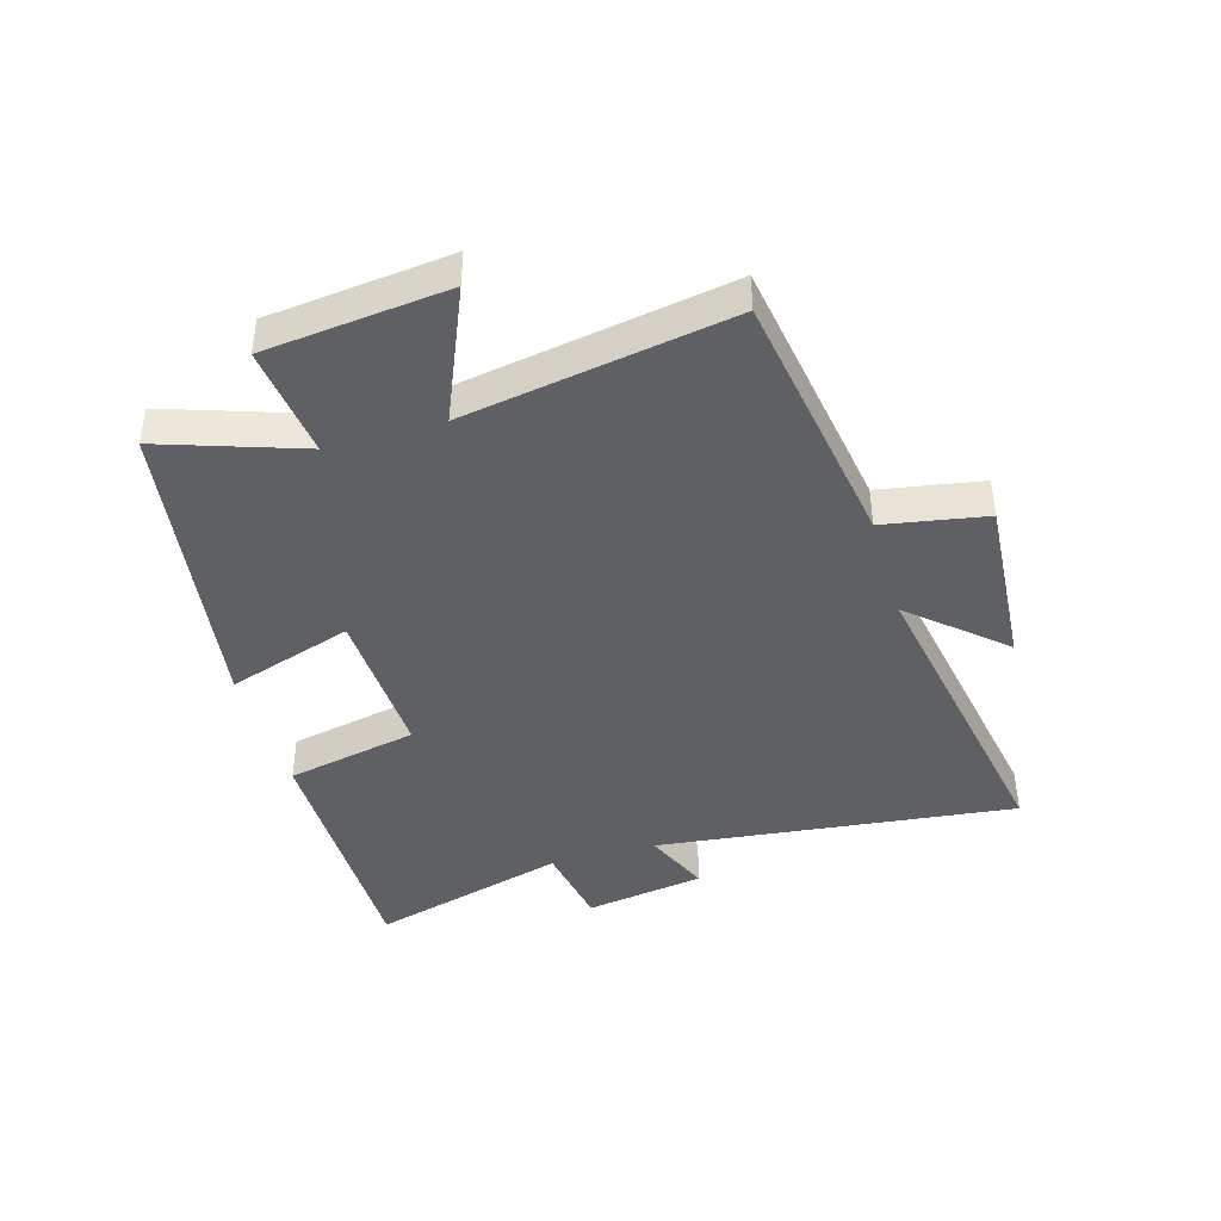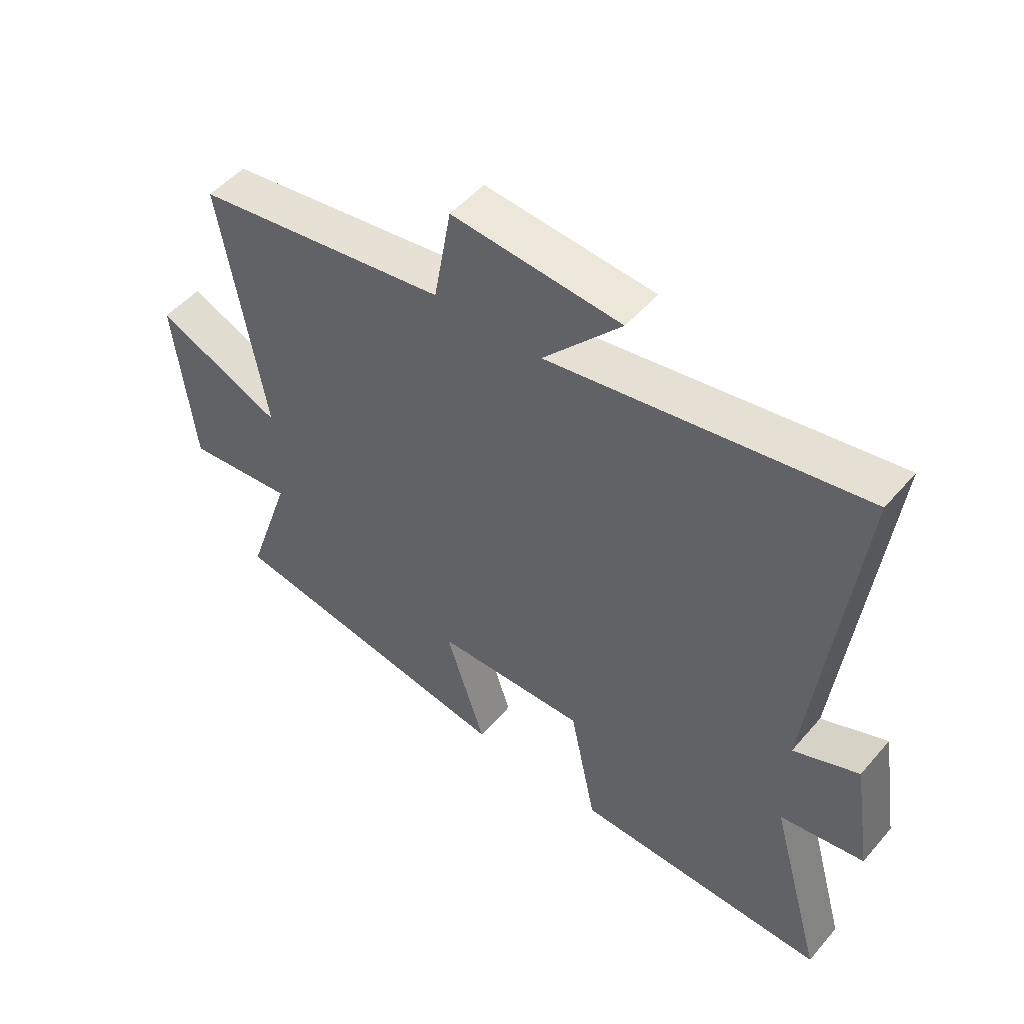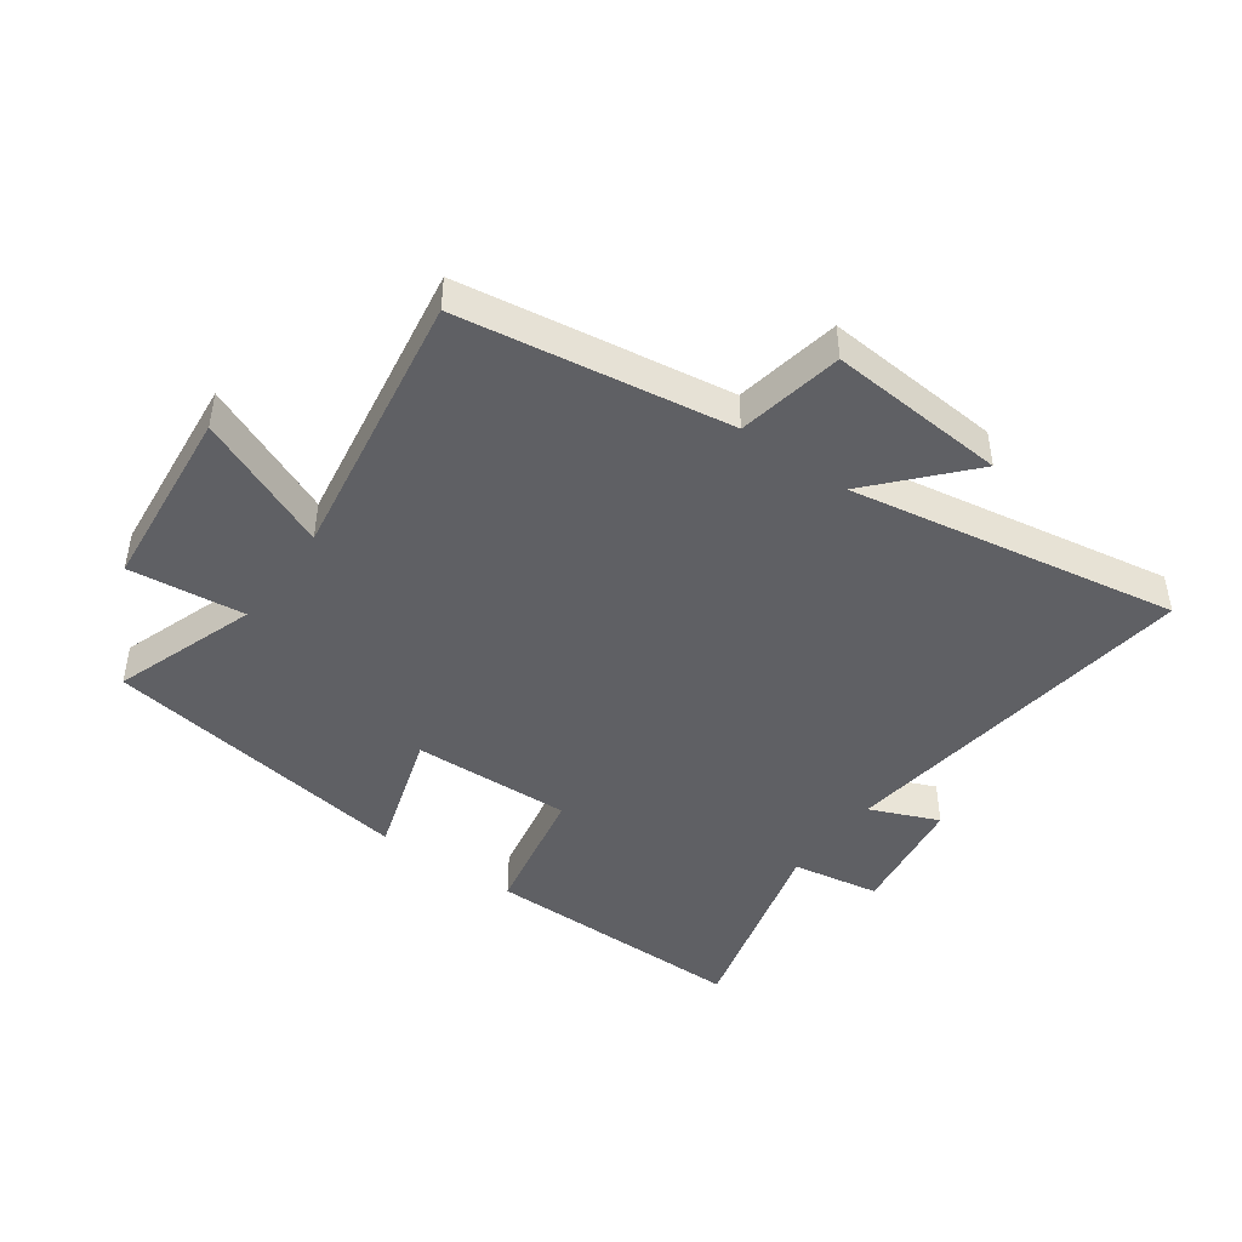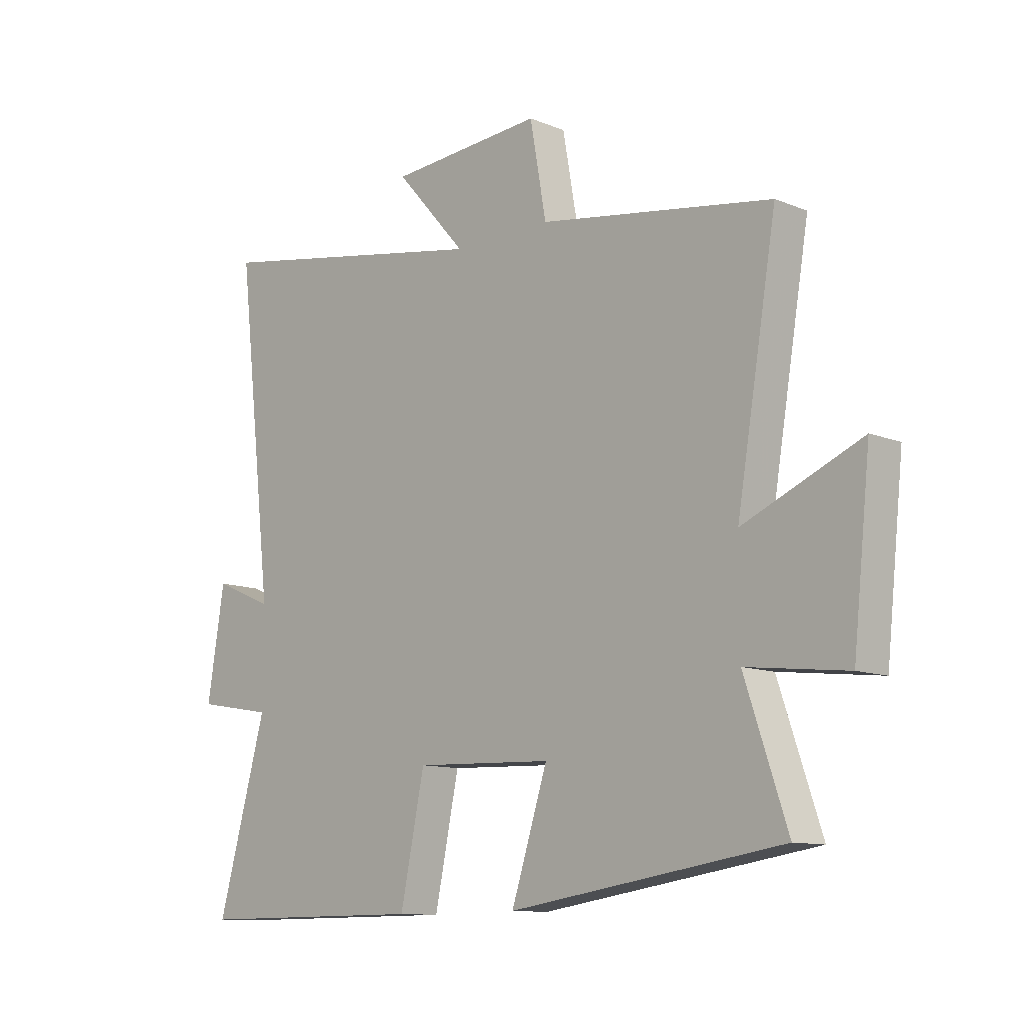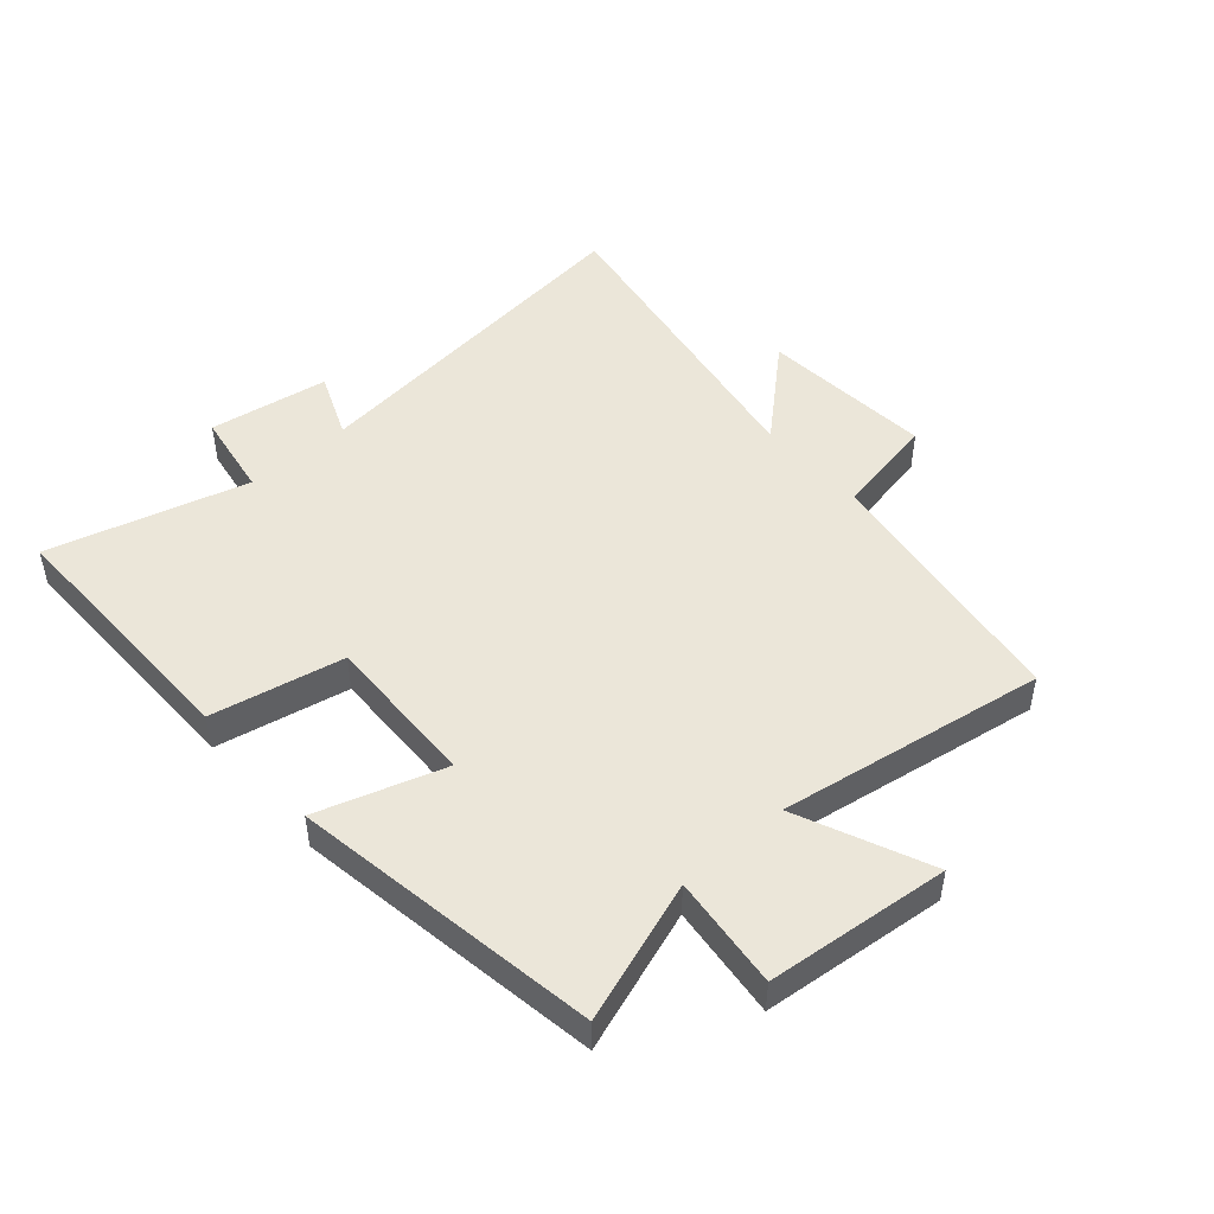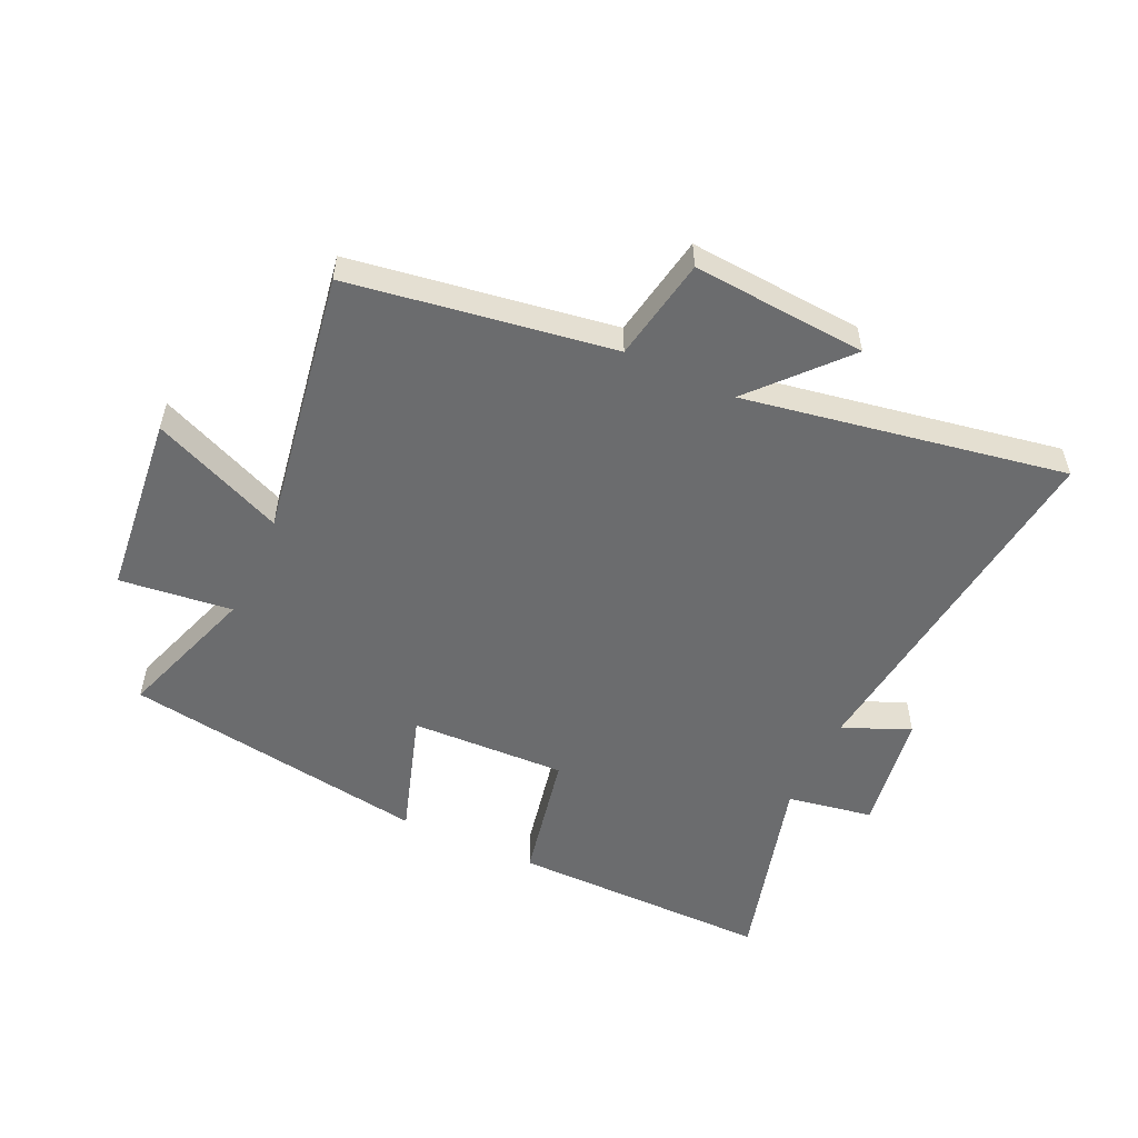
<metadata>
{"format":"obj","ext":"obj","renderer":"f3d","projection":"perspective","resolution":1024,"background":"white","views":[{"elev":-42.1,"azim":-73.7,"up":"+Y"},{"elev":50.8,"azim":39.2,"up":"+Z"},{"elev":-44.8,"azim":-36.1,"up":"+Y"},{"elev":-11.2,"azim":-134.6,"up":"+Z"},{"elev":47.8,"azim":-131.7,"up":"+Y"},{"elev":-53.6,"azim":-25.1,"up":"+Y"}]}
</metadata>
<code>
v 0.591 0.07 -0.501
v 0.16 0.07 -0.5
v 0.115 0.07 -0.283
v -0.141 0.07 -0.293
v -0.074 0.07 -0.5
v -0.578 0.07 -0.424
v -0.5 0.07 -0.193
v -0.685 0.07 -0.215
v -0.717 0.07 0.085
v -0.5 0.07 -0.007
v -0.574 0.07 0.431
v -0.143 0.07 0.5
v -0.113 0.07 0.669
v 0.173 0.07 0.649
v 0.041 0.07 0.5
v 0.568 0.07 0.595
v 0.5 0.07 0.002
v 0.61 0.07 0.049
v 0.642 0.07 -0.149
v 0.5 0.07 -0.174
v 0.591 0 -0.501
v 0.16 0 -0.5
v 0.115 0 -0.283
v -0.141 0 -0.293
v -0.074 0 -0.5
v -0.578 0 -0.424
v -0.5 0 -0.193
v -0.685 0 -0.215
v -0.717 0 0.085
v -0.5 0 -0.007
v -0.574 0 0.431
v -0.143 0 0.5
v -0.113 0 0.669
v 0.173 0 0.649
v 0.041 0 0.5
v 0.568 0 0.595
v 0.5 0 0.002
v 0.61 0 0.049
v 0.642 0 -0.149
v 0.5 0 -0.174
f 17 18 19 20
f 15 16 17
f 15 17 20
f 12 13 14 15
f 12 15 20
f 11 12 20
f 10 11 20
f 7 8 9 10
f 7 10 20
f 4 5 6 7
f 3 4 7 20
f 1 2 3 20
f 40 39 38 37
f 37 36 35
f 40 37 35
f 35 34 33 32
f 40 35 32
f 40 32 31
f 40 31 30
f 30 29 28 27
f 40 30 27
f 27 26 25 24
f 40 27 24 23
f 40 23 22 21
f 1 21 22 2
f 2 22 23 3
f 3 23 24 4
f 4 24 25 5
f 5 25 26 6
f 6 26 27 7
f 7 27 28 8
f 8 28 29 9
f 9 29 30 10
f 10 30 31 11
f 11 31 32 12
f 12 32 33 13
f 13 33 34 14
f 14 34 35 15
f 15 35 36 16
f 16 36 37 17
f 17 37 38 18
f 18 38 39 19
f 19 39 40 20
f 20 40 21 1

</code>
